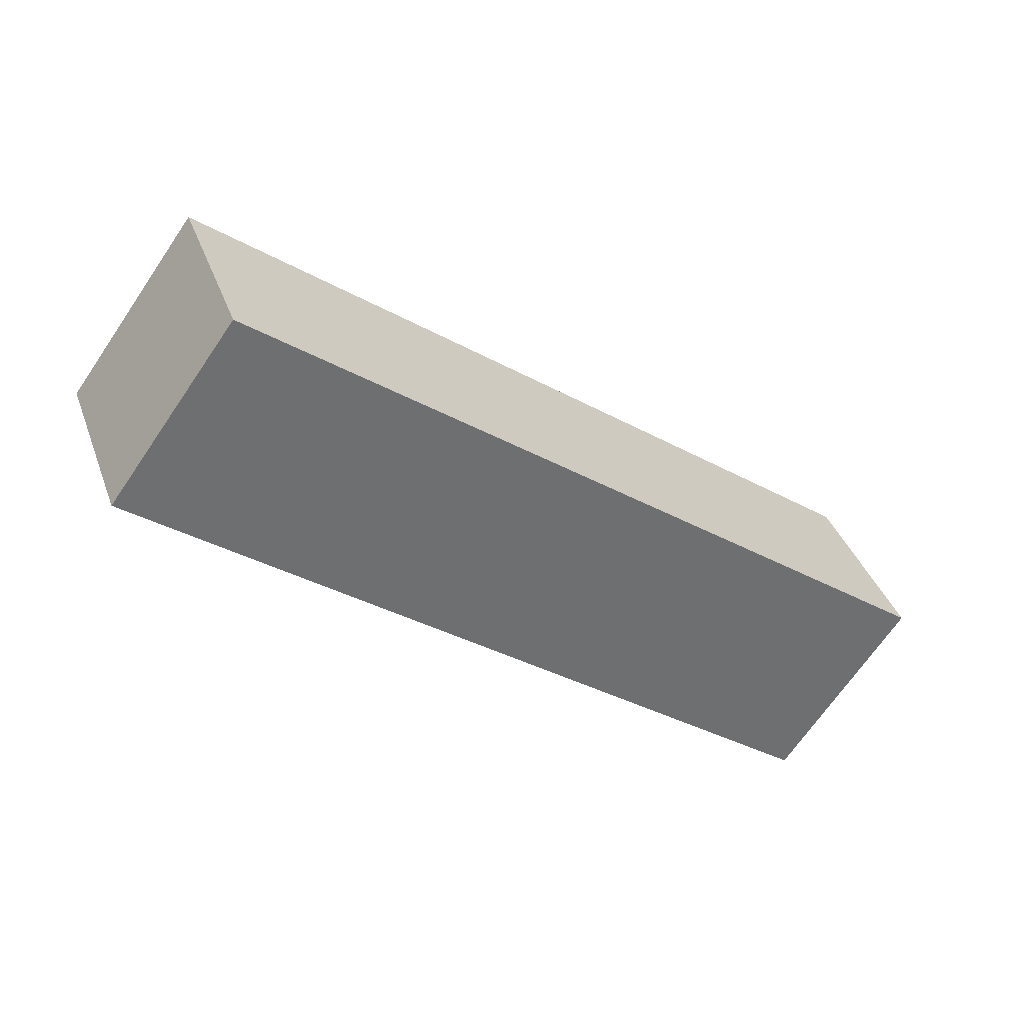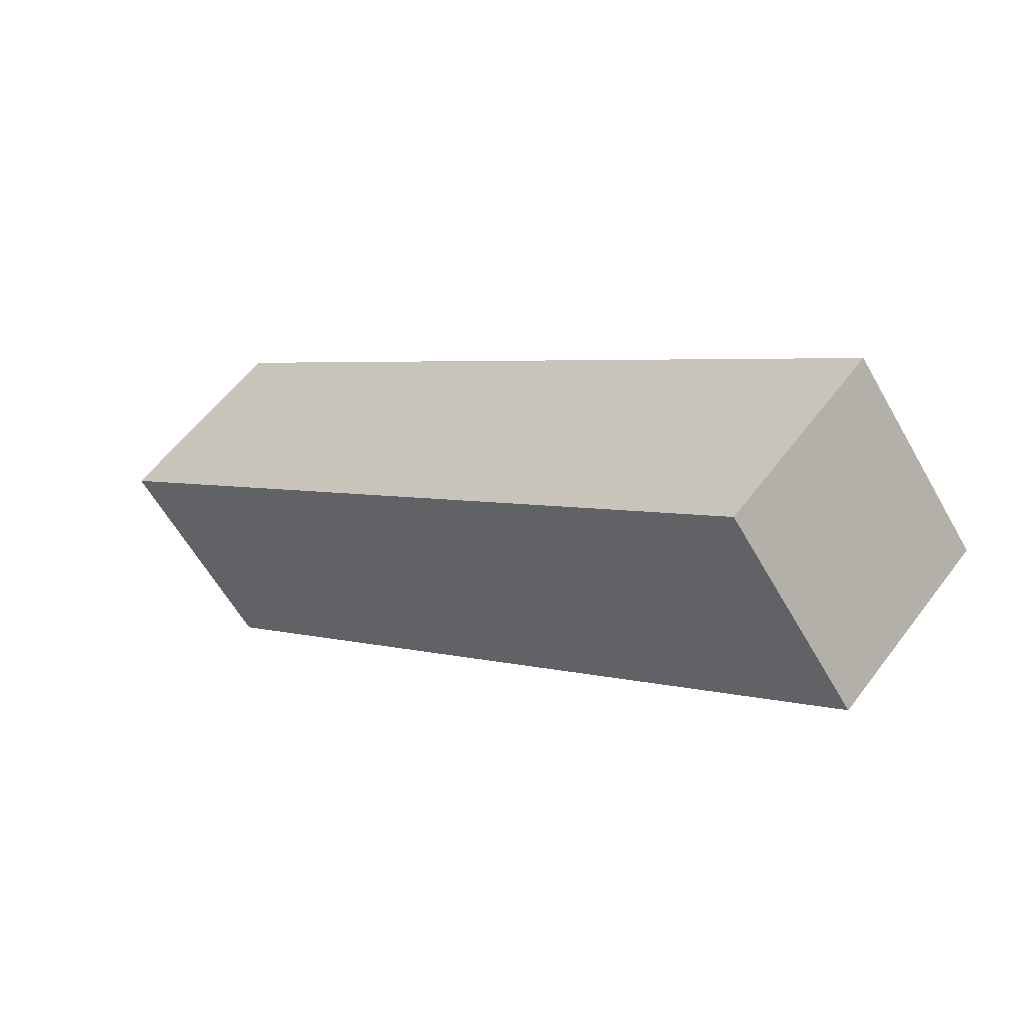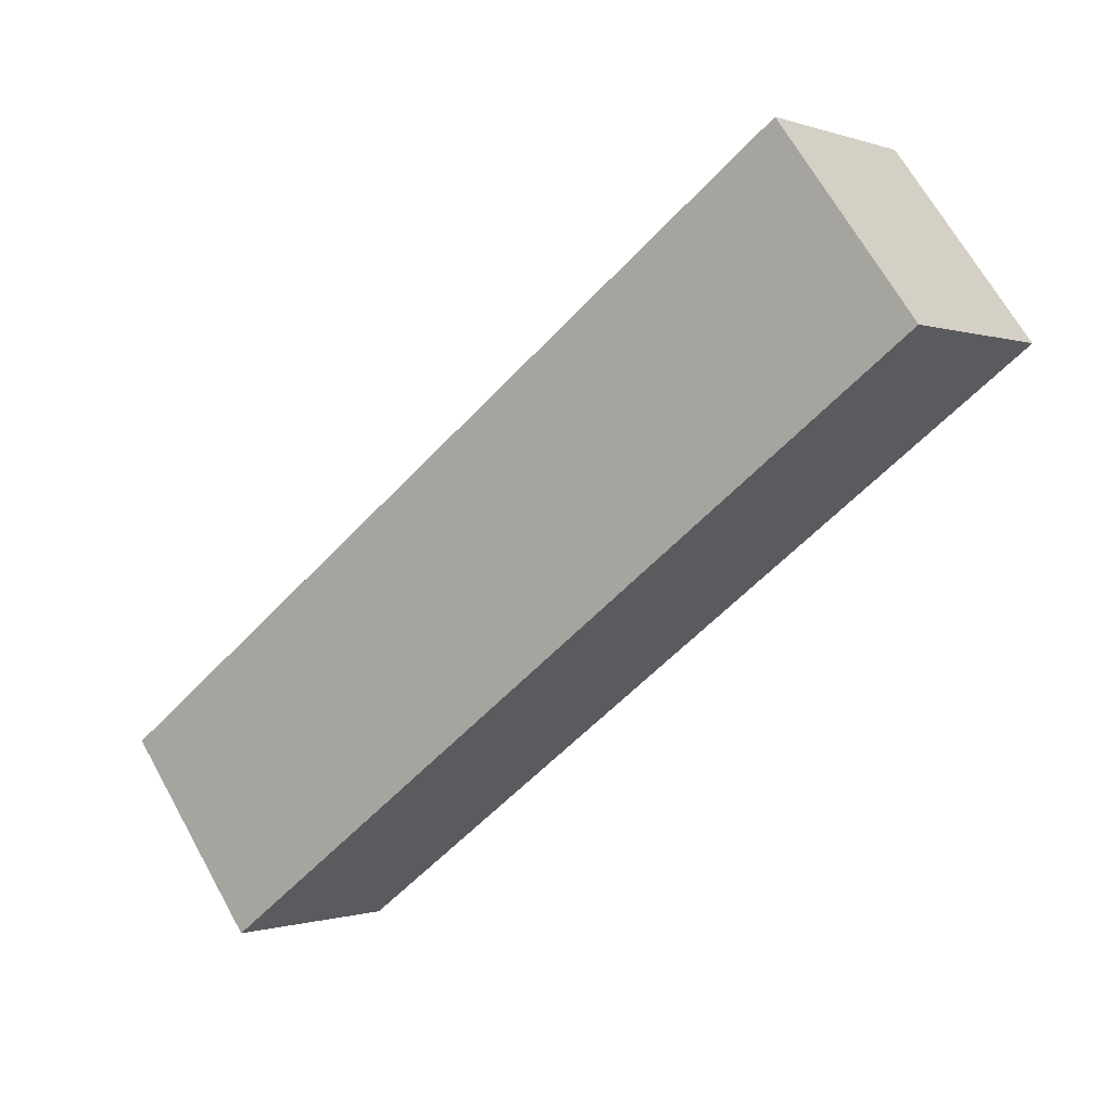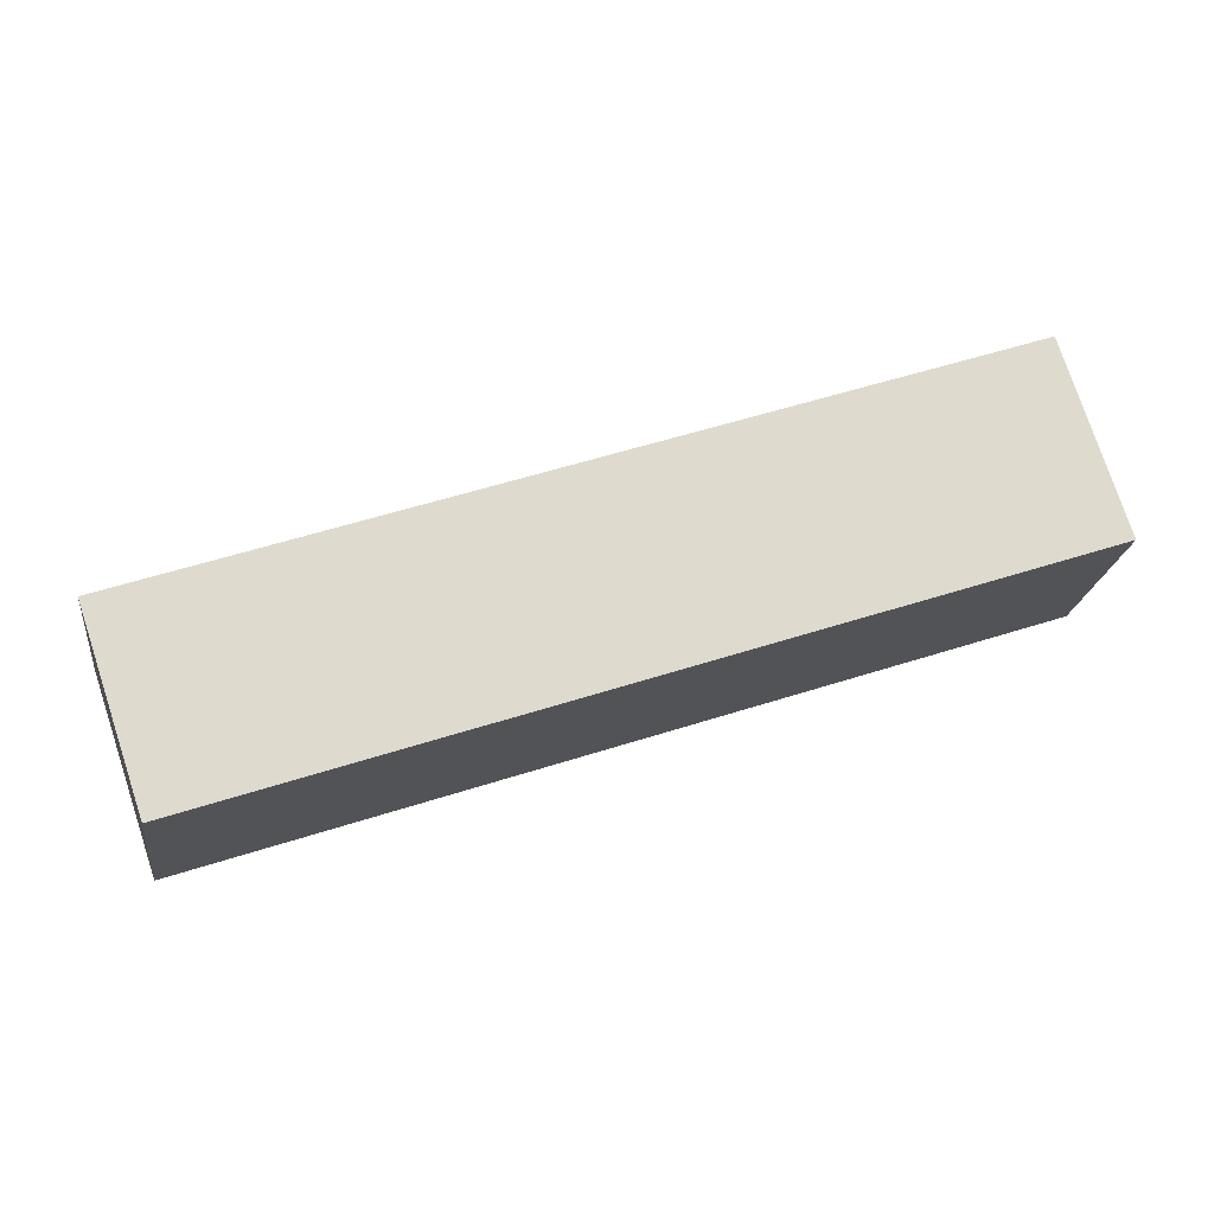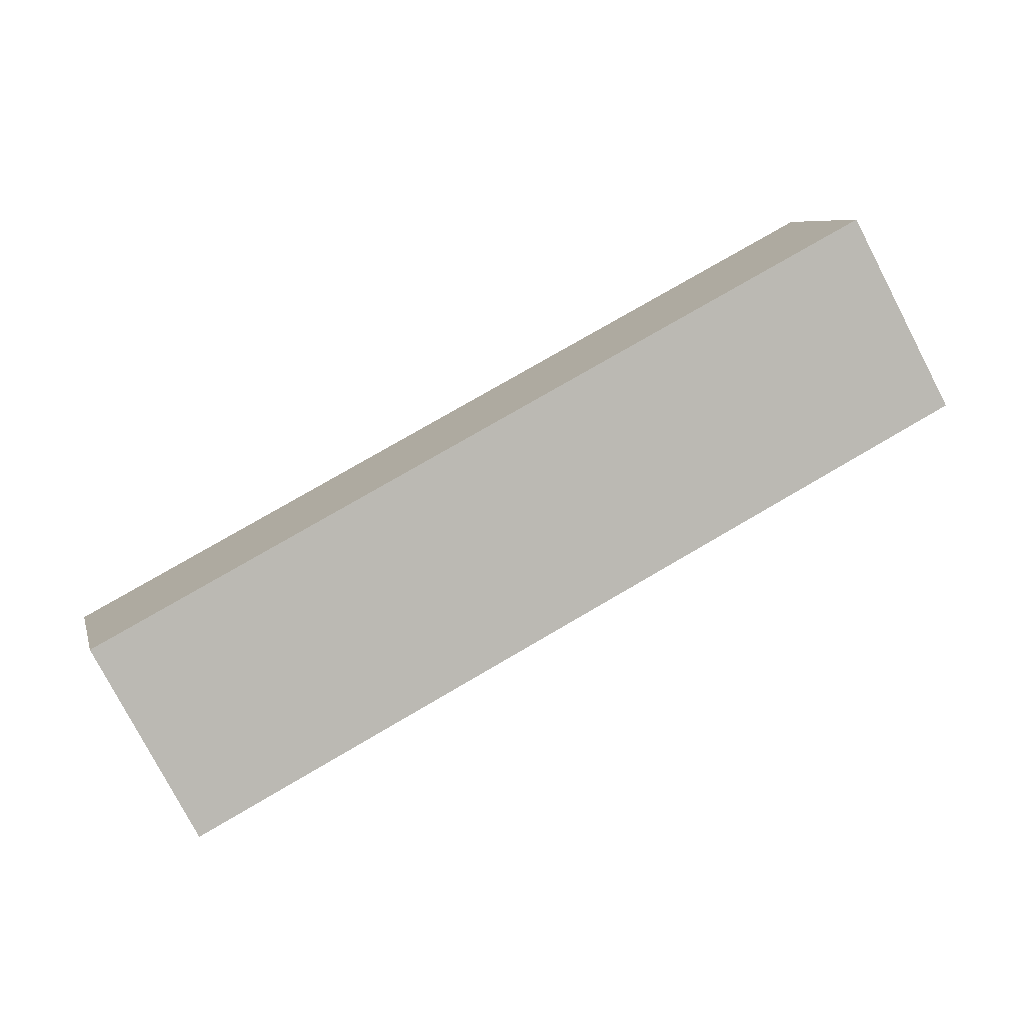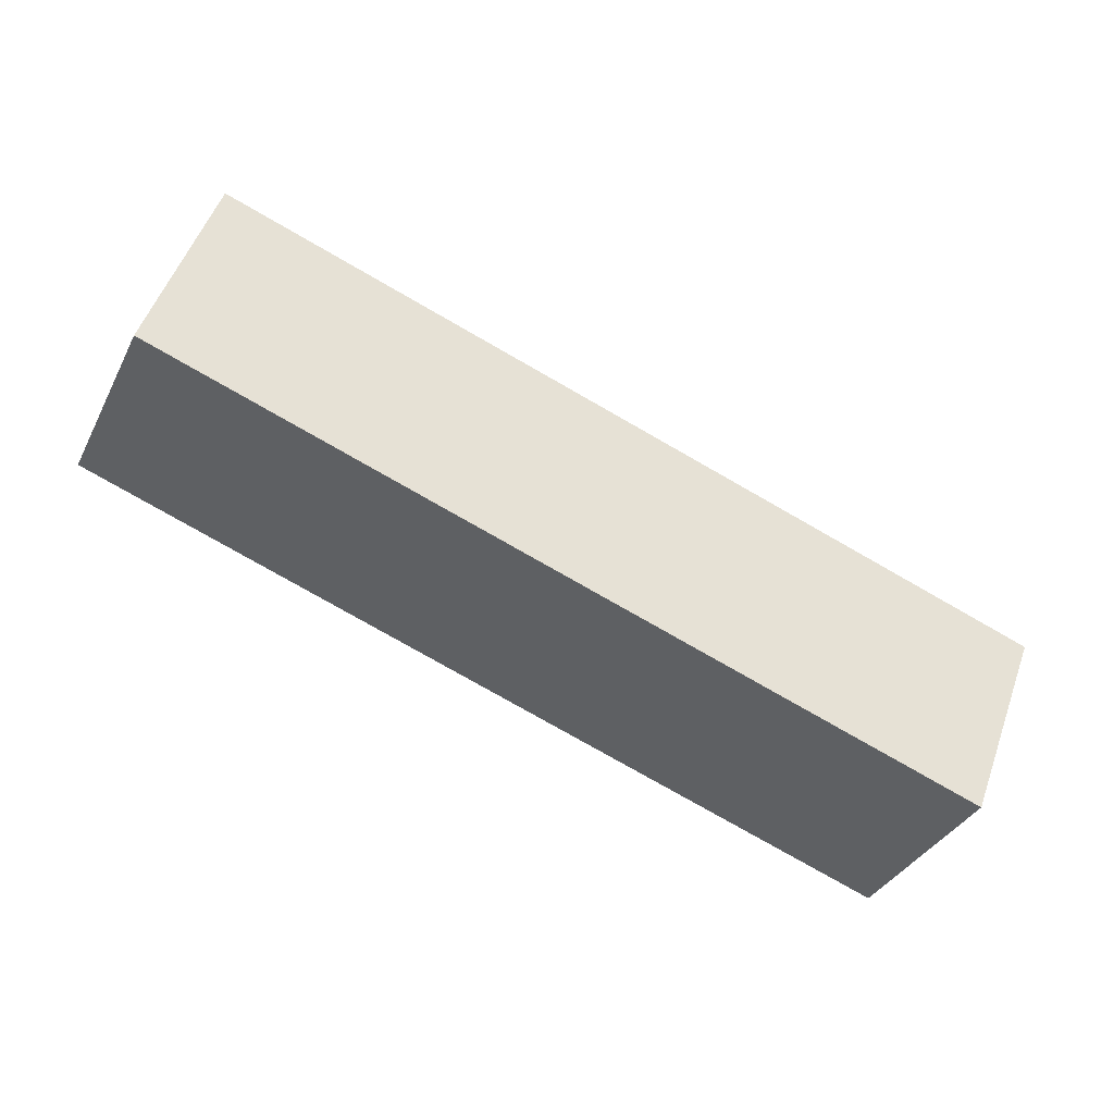
<metadata>
{"format":"obj","ext":"obj","renderer":"f3d","projection":"perspective","resolution":1024,"background":"white","views":[{"elev":-58.5,"azim":-172.9,"up":"+Z"},{"elev":63.0,"azim":53.6,"up":"+Y"},{"elev":7.5,"azim":53.8,"up":"+Y"},{"elev":-11.3,"azim":-145.4,"up":"+Z"},{"elev":-69.2,"azim":-111.1,"up":"+Z"},{"elev":-39.8,"azim":18.7,"up":"+Z"}]}
</metadata>
<code>
o FrontRightLowerLimb_Cube.011
v 0.2677 0.3308 -0.1968
v 0.3273 0.2629 -0.2075
v 0.07075 0.0202 -0.09756
v 0.01115 0.08806 -0.08683
v 0.2927 0.3402 -0.1176
v 0.3523 0.2723 -0.1283
v 0.09575 0.02964 -0.01838
v 0.03616 0.0975 -0.007646
f 6 2 1
f 7 3 2
f 8 4 3
f 5 1 4
f 1 2 3
f 7 6 5
f 5 6 1
f 6 7 2
f 7 8 3
f 8 5 4
f 4 1 3
f 8 7 5

</code>
